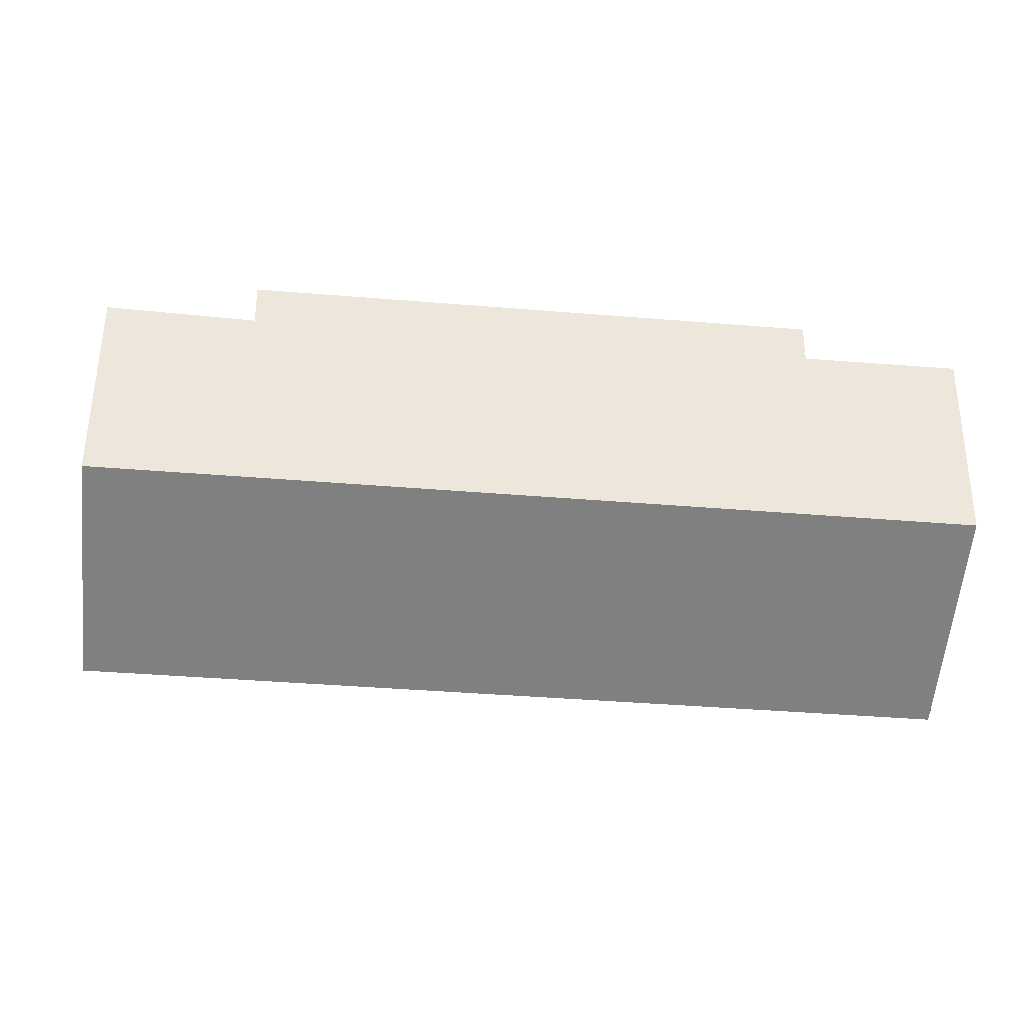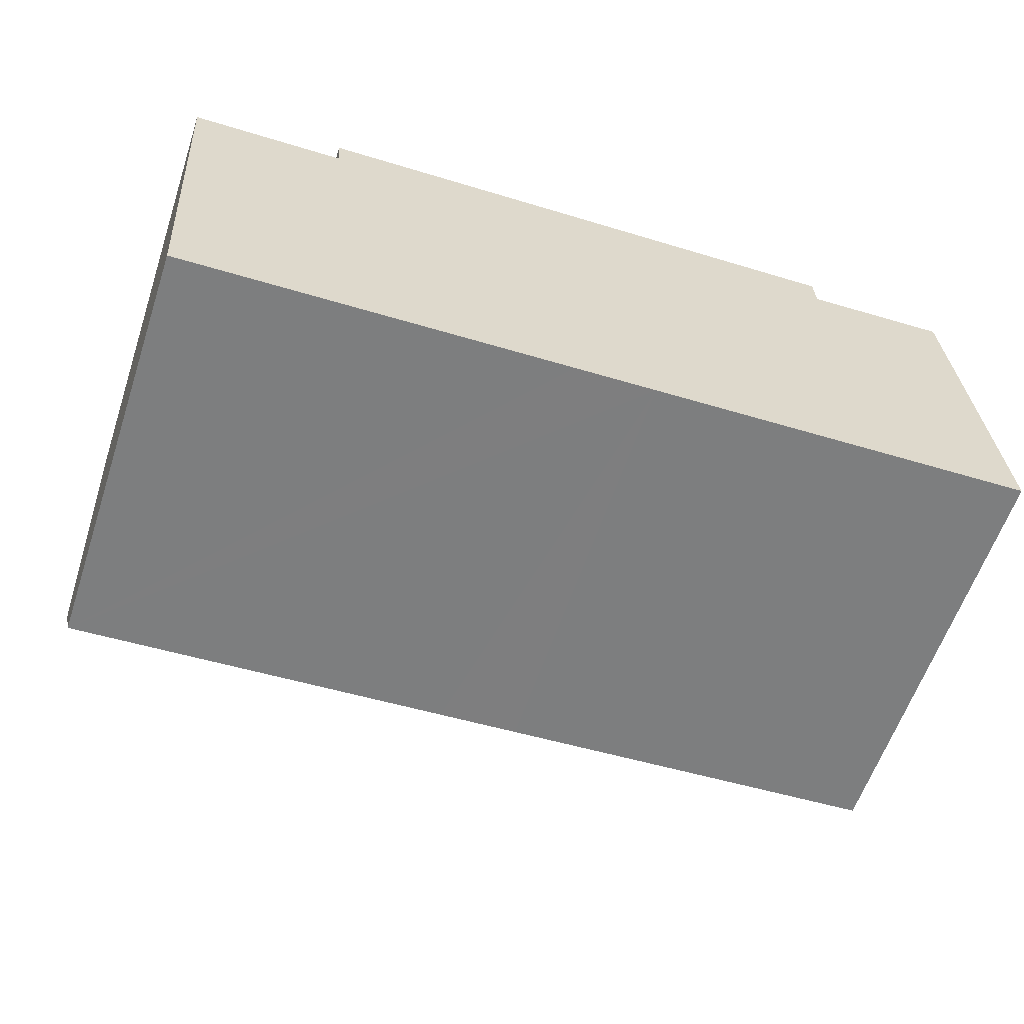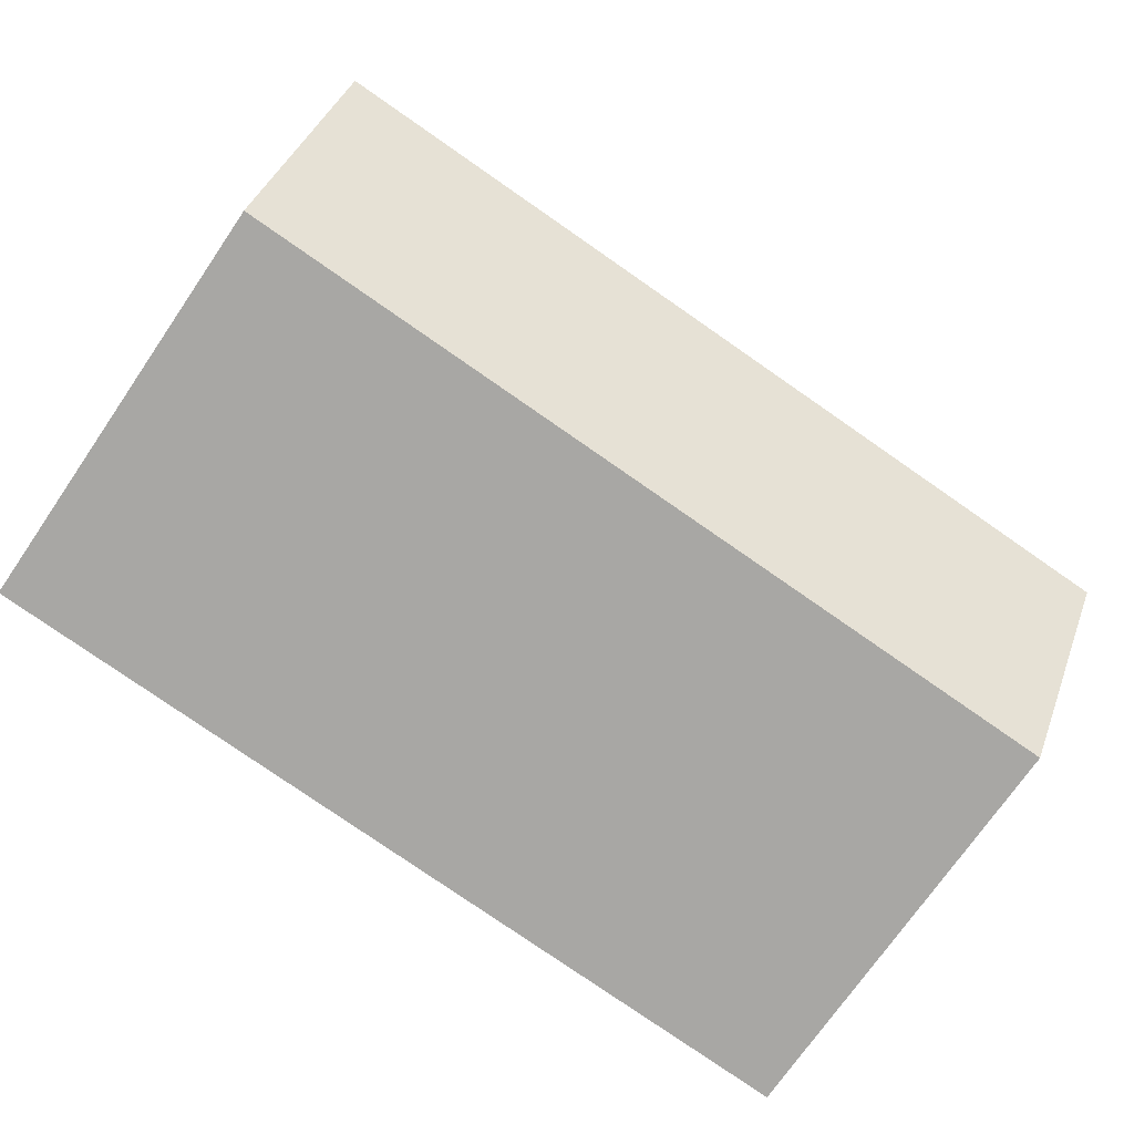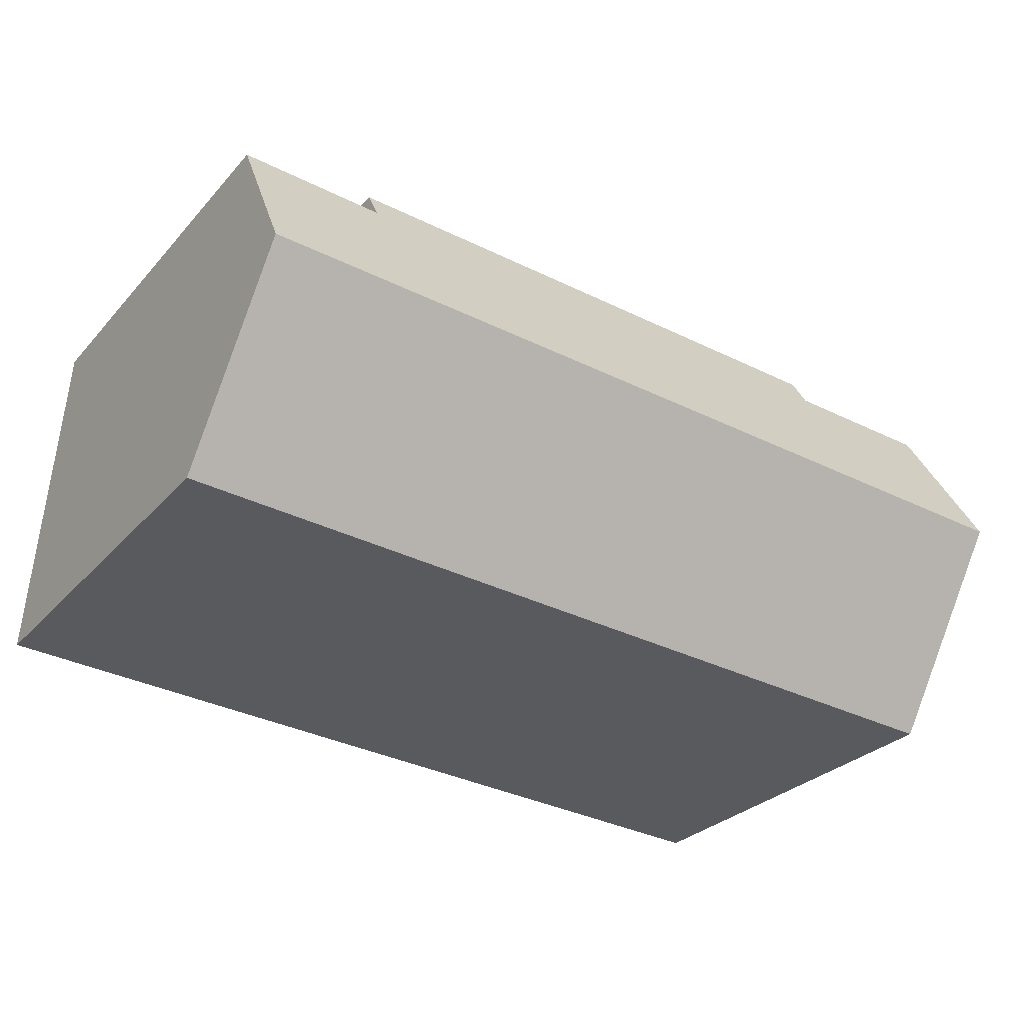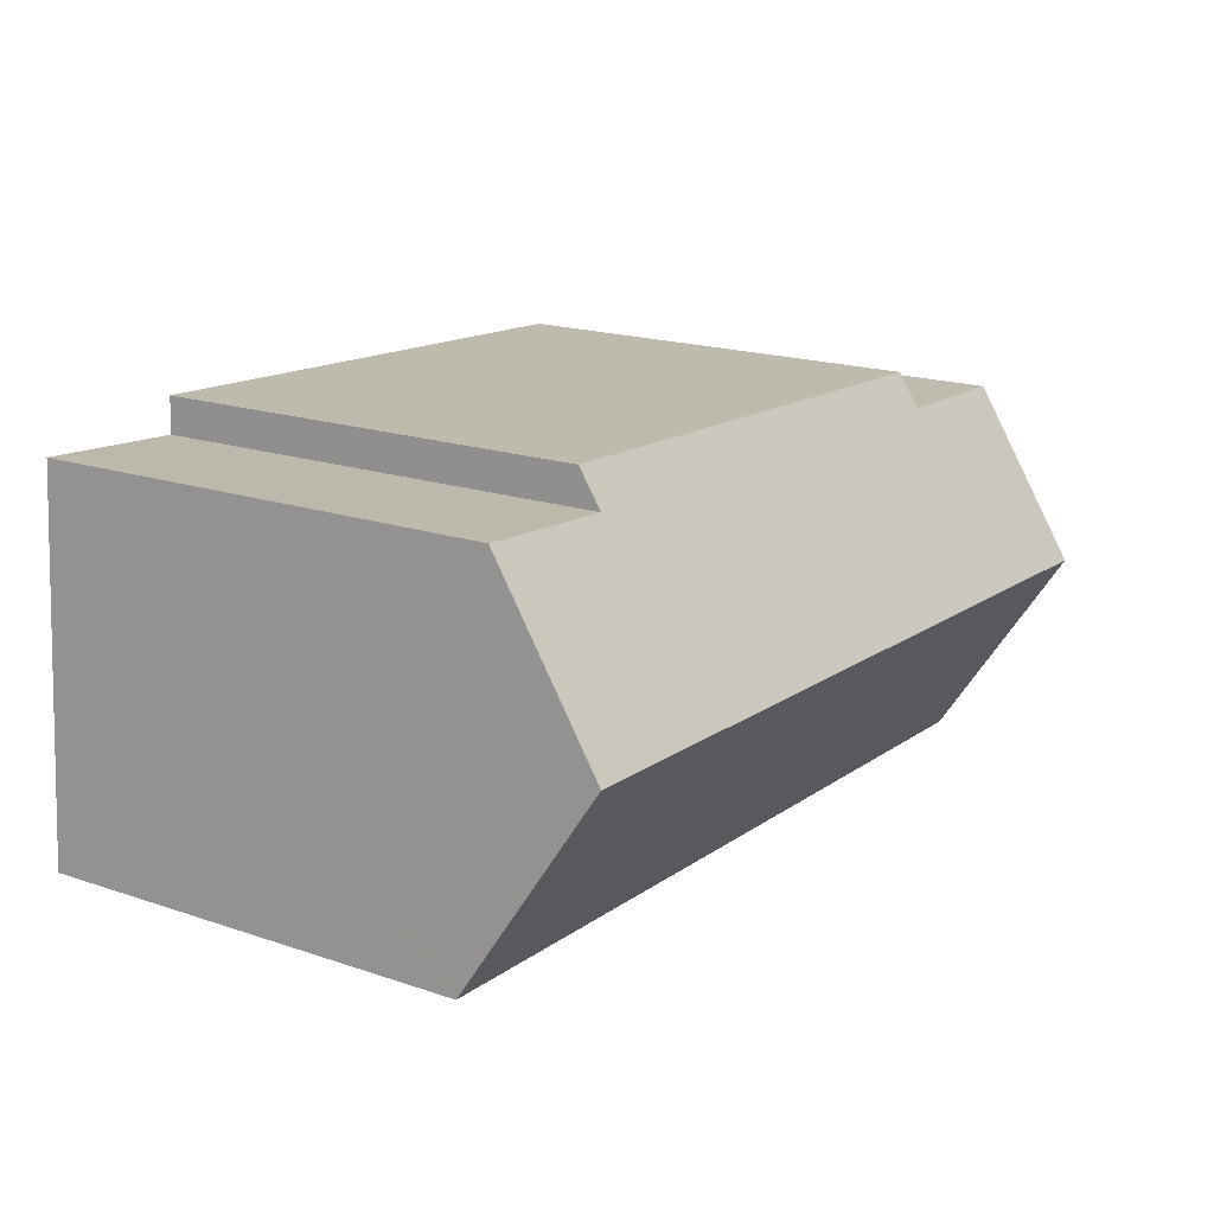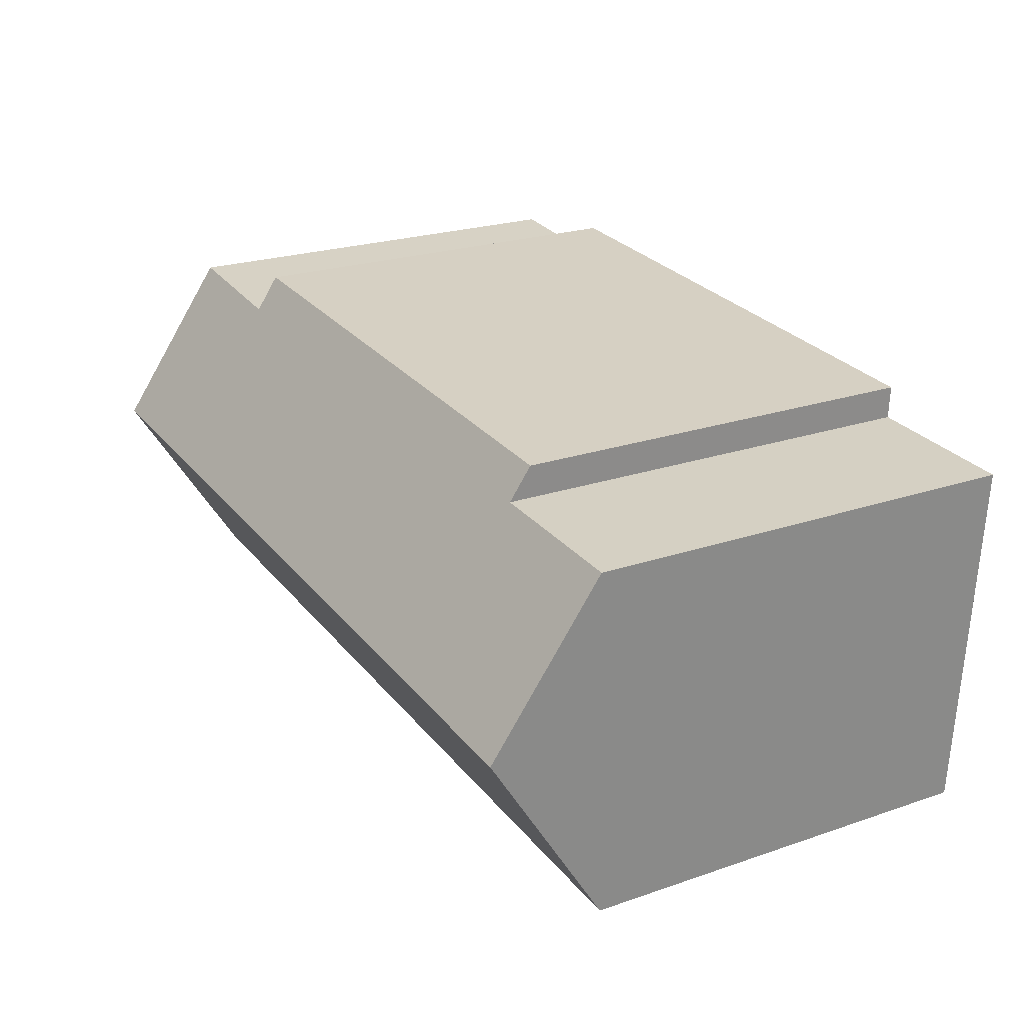
<metadata>
{"format":"obj","ext":"obj","renderer":"f3d","projection":"perspective","resolution":1024,"background":"white","views":[{"elev":-2.1,"azim":175.1,"up":"+Z"},{"elev":-60.2,"azim":-18.5,"up":"+Z"},{"elev":-73.1,"azim":145.5,"up":"+Z"},{"elev":-28.7,"azim":147.1,"up":"+Z"},{"elev":18.5,"azim":122.9,"up":"+Z"},{"elev":23.1,"azim":-120.2,"up":"+Z"}]}
</metadata>
<code>
v  0.342 17.66 -5.336
v  27.86 14.31 1.729
v  28.21 17.66 -3.593
v  23.14 14.37 1.34
v  5.002 14.32 0.29
v  4.946 13.66 1.339
v  0 14.31 8.76e-16
v  23.1 13.67 2.456
v  0.732 13.82 -11.44
v  13.38 13.65 -10.93
v  0.75 13.65 -11.71
v  16.03 13.65 -10.76
v  28.62 13.65 -9.972
v  28.61 13.79 -9.74
v  0.75 7.173e-16 -11.71
v  0.732 7.003e-16 -11.44
v  0.342 3.267e-16 -5.336
v  0 0 0
v  5.002 -1.776e-17 0.29
v  4.946 -8.199e-17 1.339
v  23.1 -1.504e-16 2.456
v  23.14 -8.205e-17 1.34
v  27.86 -1.059e-16 1.729
v  28.21 2.2e-16 -3.593
v  28.62 6.106e-16 -9.972
v  28.61 5.964e-16 -9.74
v  16.03 6.589e-16 -10.76
v  13.38 6.69e-16 -10.93
g defaultobject
f 1 2 3
f 2 1 4
f 4 1 5
f 4 5 6
f 5 1 7
f 6 8 4
f 9 10 11
f 10 9 1
f 10 1 3
f 10 3 12
f 12 3 13
f 13 3 14
f 9 7 1
f 7 9 11
f 7 11 15
f 7 15 16
f 7 16 17
f 7 17 18
f 19 6 5
f 6 19 20
f 7 19 5
f 19 7 18
f 6 21 8
f 21 6 20
f 22 2 4
f 2 22 23
f 8 22 4
f 22 8 21
f 23 3 2
f 3 23 14
f 14 23 13
f 13 23 24
f 13 24 25
f 25 24 26
f 25 12 13
f 12 25 27
f 12 27 10
f 10 27 11
f 11 27 28
f 11 28 15
f 20 22 21
f 22 20 27
f 27 20 28
f 28 20 19
f 28 19 15
f 15 19 17
f 17 19 18
f 15 17 16
f 22 24 23
f 24 22 26
f 26 22 25
f 25 22 27

</code>
